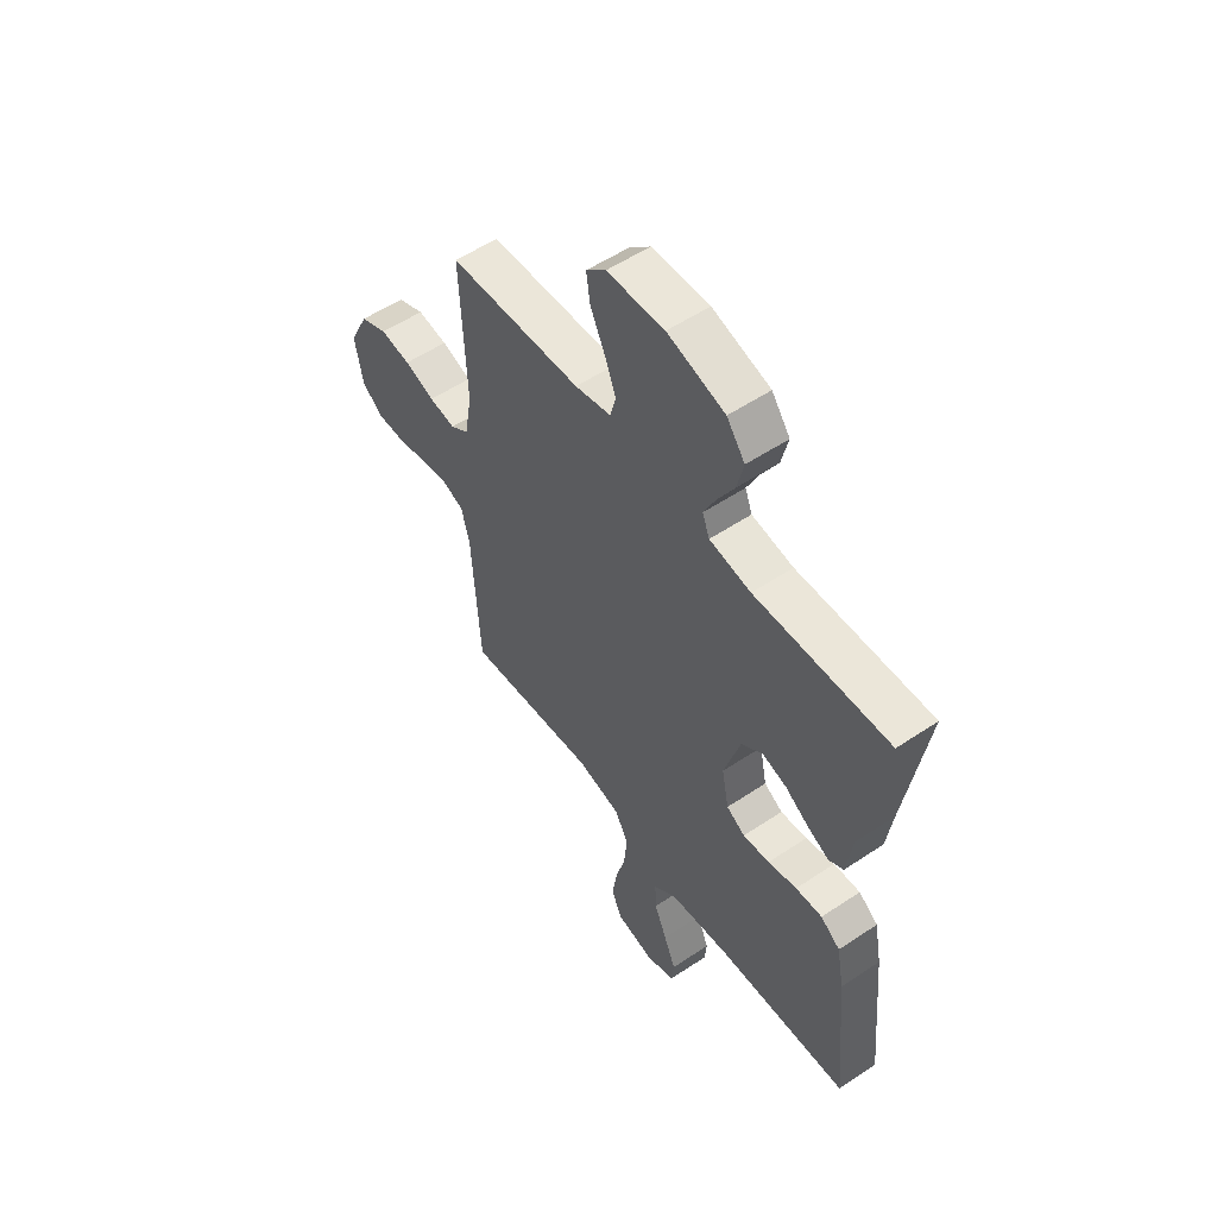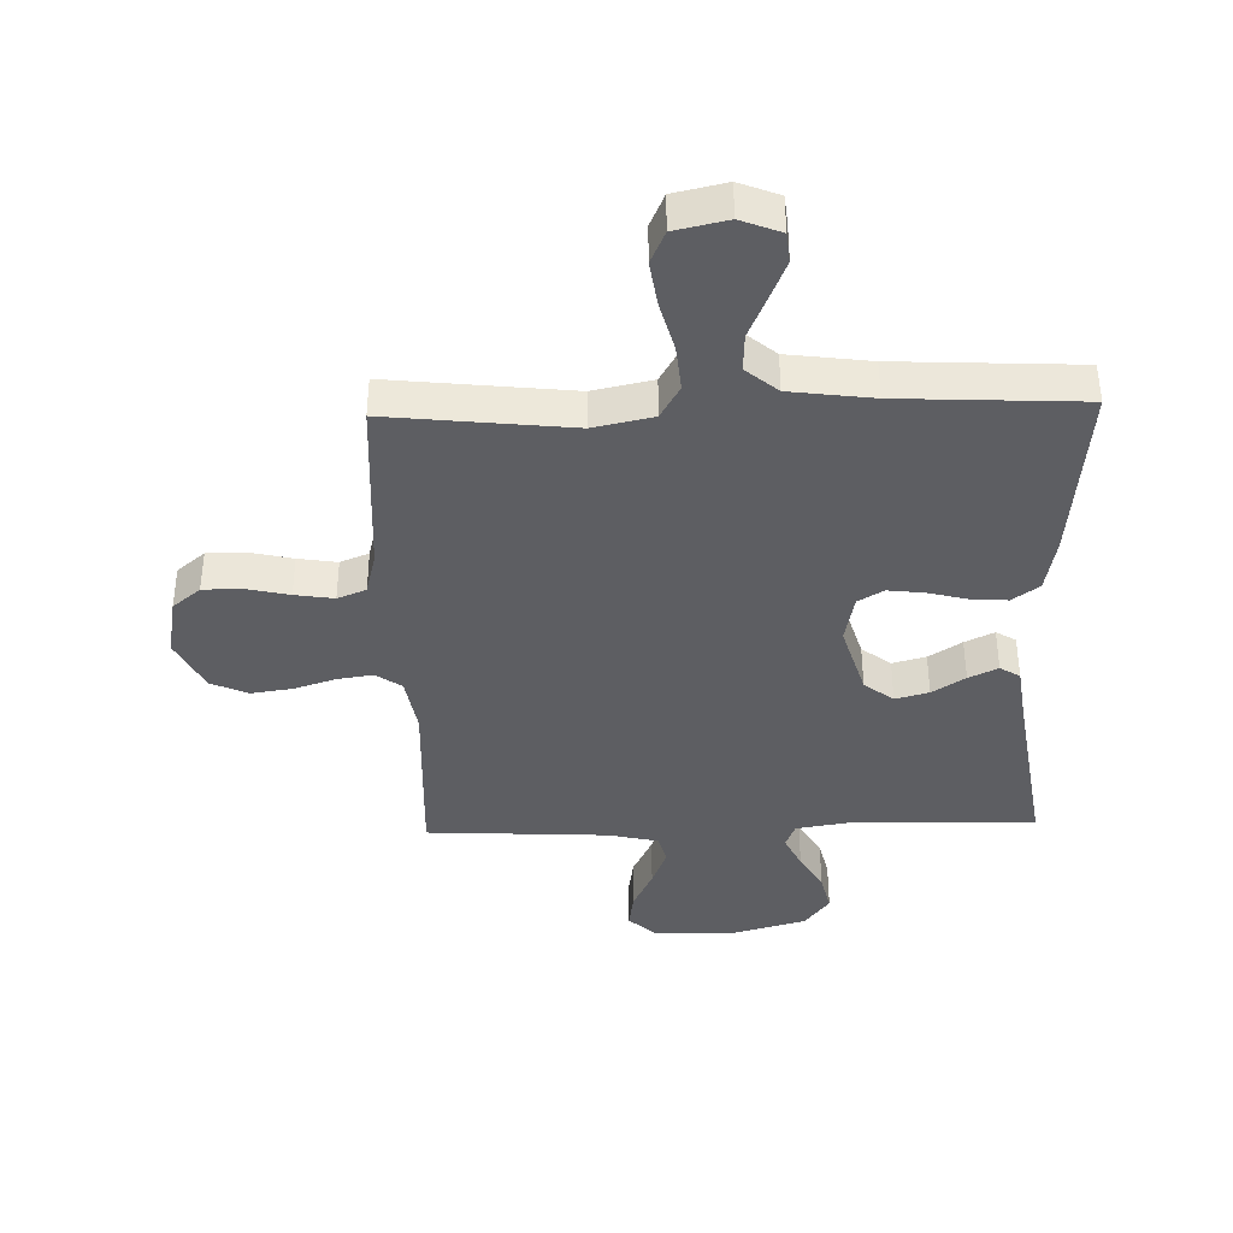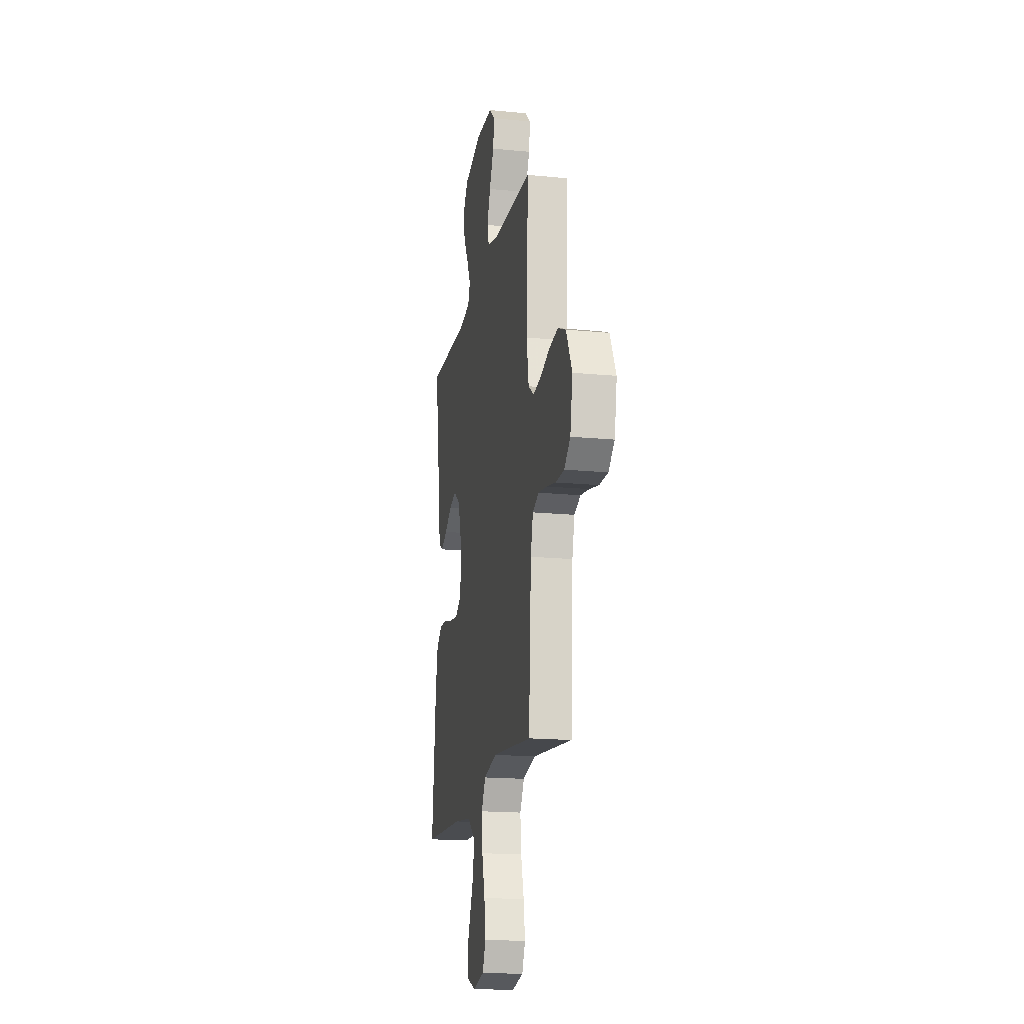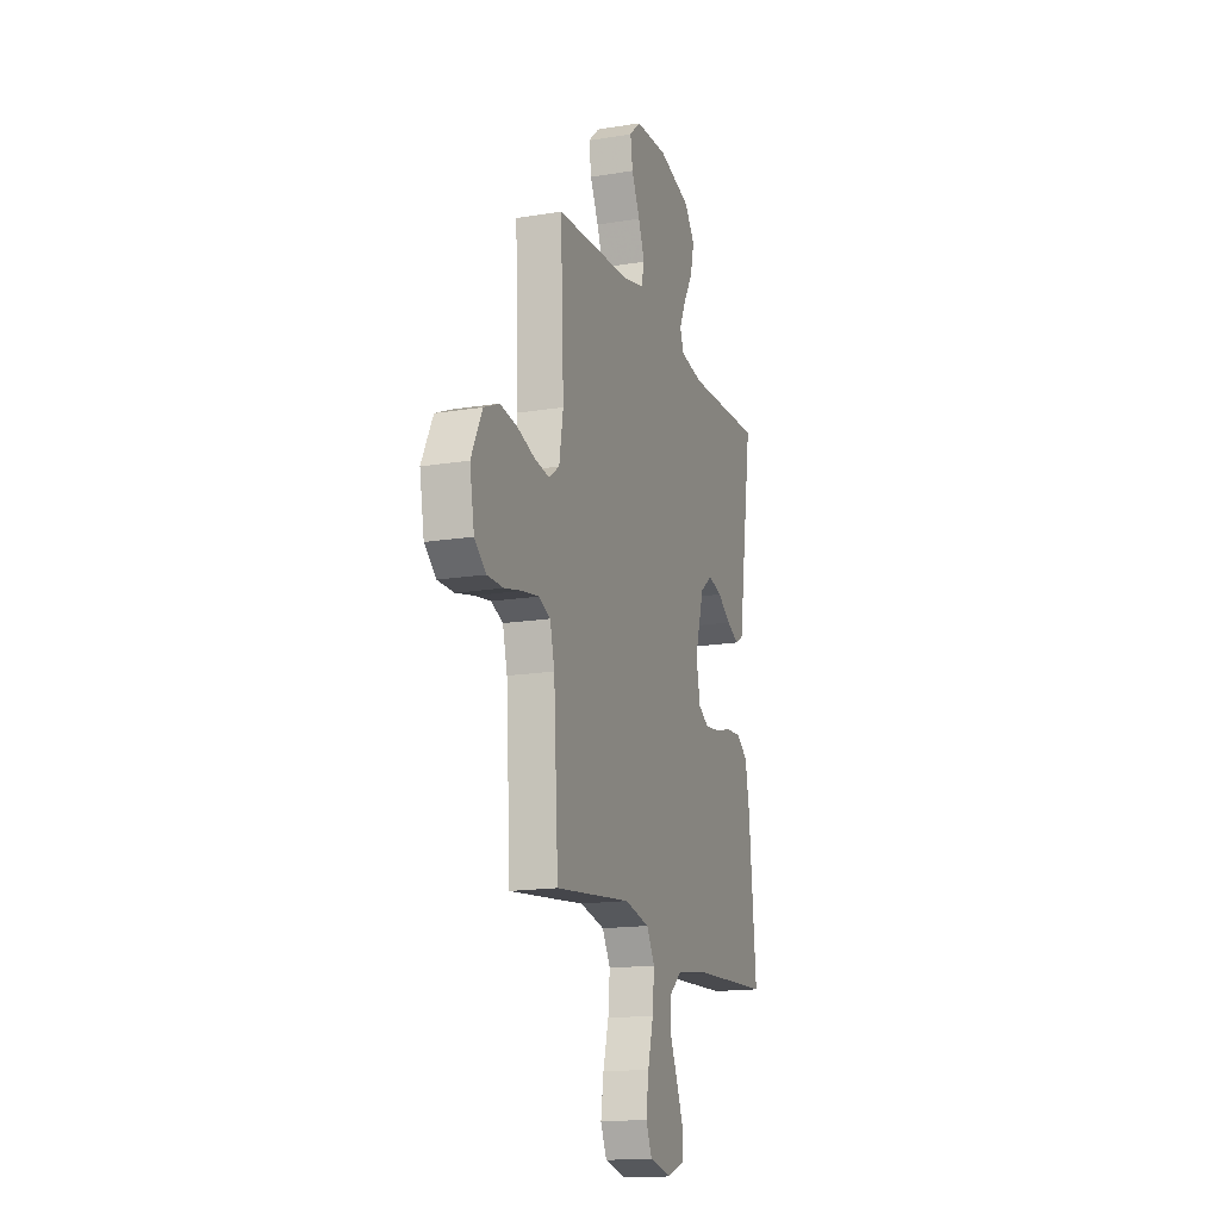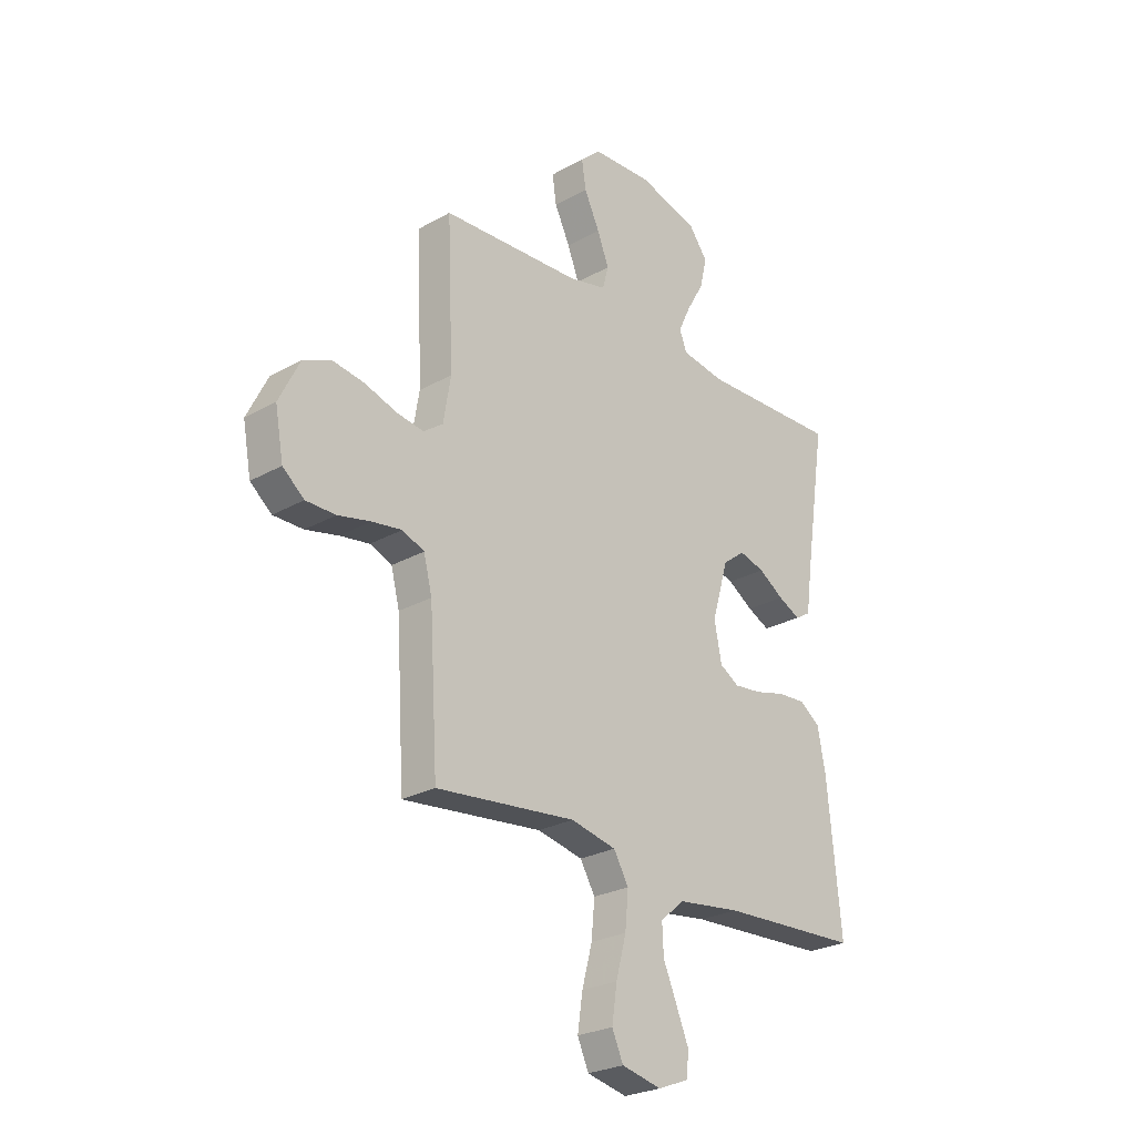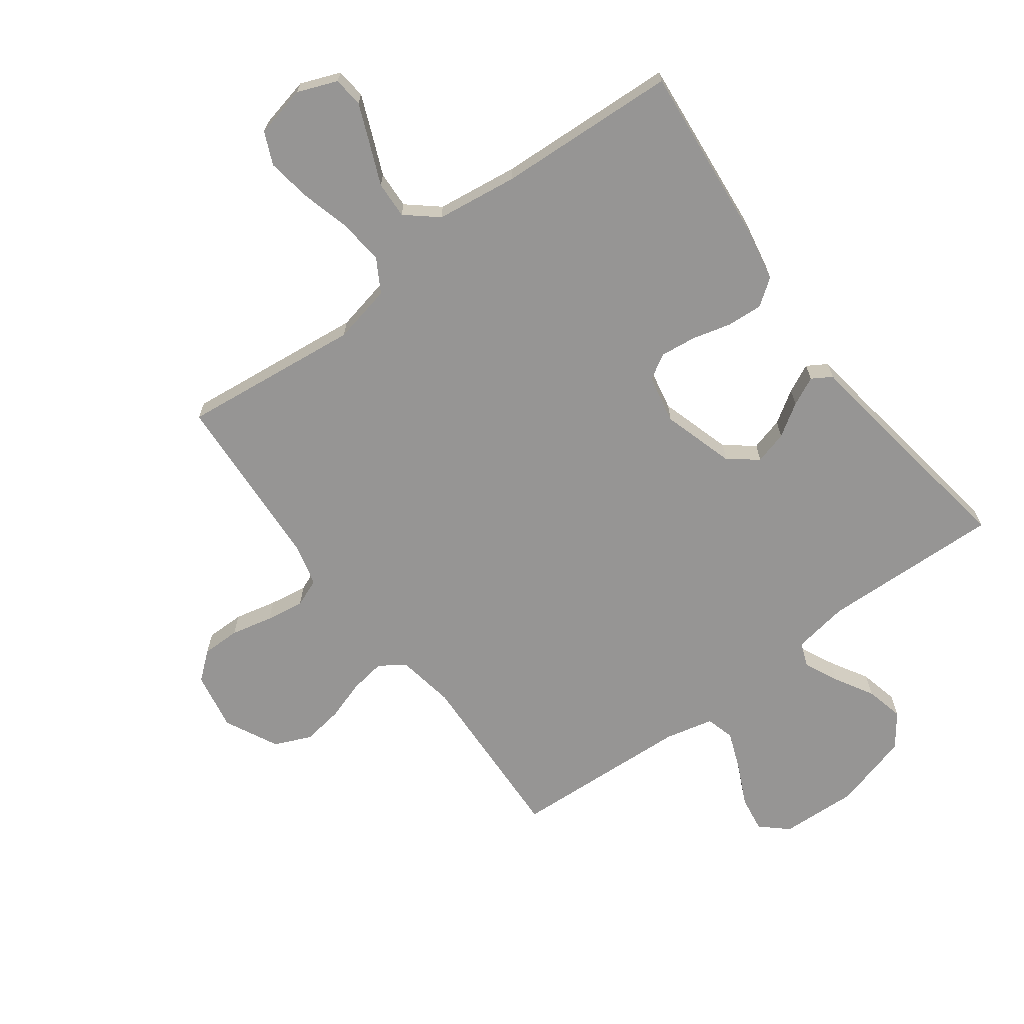
<metadata>
{"format":"obj","ext":"obj","renderer":"f3d","projection":"perspective","resolution":1024,"background":"white","views":[{"elev":55.2,"azim":-125.2,"up":"+Z"},{"elev":-39.0,"azim":-178.4,"up":"+Y"},{"elev":-17.6,"azim":79.1,"up":"+Z"},{"elev":-16.2,"azim":108.6,"up":"+Z"},{"elev":-25.9,"azim":131.9,"up":"+Z"},{"elev":-67.6,"azim":-143.4,"up":"+Y"}]}
</metadata>
<code>
v -0.5 0.07 0.5
v -0.2 0.07 0.49
v -0.107 0.07 0.505
v -0.091 0.07 0.546
v -0.118 0.07 0.603
v -0.155 0.07 0.667
v -0.17 0.07 0.731
v -0.129 0.07 0.786
v 0 0.07 0.822
v 0.129 0.07 0.816
v 0.173 0.07 0.776
v 0.164 0.07 0.716
v 0.131 0.07 0.647
v 0.106 0.07 0.583
v 0.119 0.07 0.535
v 0.2 0.07 0.516
v 0.5 0.07 0.5
v 0.487 0.07 0.2
v 0.503 0.07 0.105
v 0.545 0.07 0.075
v 0.604 0.07 0.084
v 0.672 0.07 0.106
v 0.74 0.07 0.116
v 0.801 0.07 0.089
v 0.845 0.07 0
v 0.827 0.07 -0.098
v 0.781 0.07 -0.136
v 0.717 0.07 -0.136
v 0.647 0.07 -0.12
v 0.583 0.07 -0.11
v 0.536 0.07 -0.129
v 0.518 0.07 -0.2
v 0.5 0.07 -0.5
v 0.2 0.07 -0.467
v 0.102 0.07 -0.488
v 0.07 0.07 -0.543
v 0.077 0.07 -0.619
v 0.099 0.07 -0.701
v 0.11 0.07 -0.775
v 0.086 0.07 -0.829
v 0 0.07 -0.848
v -0.066 0.07 -0.822
v -0.071 0.07 -0.772
v -0.044 0.07 -0.707
v -0.015 0.07 -0.639
v -0.012 0.07 -0.577
v -0.064 0.07 -0.533
v -0.2 0.07 -0.515
v -0.5 0.07 -0.5
v -0.471 0.07 -0.2
v -0.454 0.07 -0.11
v -0.41 0.07 -0.078
v -0.35 0.07 -0.082
v -0.285 0.07 -0.099
v -0.225 0.07 -0.106
v -0.183 0.07 -0.081
v -0.167 0.07 0
v -0.203 0.07 0.121
v -0.251 0.07 0.158
v -0.306 0.07 0.143
v -0.36 0.07 0.108
v -0.408 0.07 0.085
v -0.441 0.07 0.105
v -0.454 0.07 0.2
v -0.5 0 0.5
v -0.2 0 0.49
v -0.107 0 0.505
v -0.091 0 0.546
v -0.118 0 0.603
v -0.155 0 0.667
v -0.17 0 0.731
v -0.129 0 0.786
v 0 0 0.822
v 0.129 0 0.816
v 0.173 0 0.776
v 0.164 0 0.716
v 0.131 0 0.647
v 0.106 0 0.583
v 0.119 0 0.535
v 0.2 0 0.516
v 0.5 0 0.5
v 0.487 0 0.2
v 0.503 0 0.105
v 0.545 0 0.075
v 0.604 0 0.084
v 0.672 0 0.106
v 0.74 0 0.116
v 0.801 0 0.089
v 0.845 0 0
v 0.827 0 -0.098
v 0.781 0 -0.136
v 0.717 0 -0.136
v 0.647 0 -0.12
v 0.583 0 -0.11
v 0.536 0 -0.129
v 0.518 0 -0.2
v 0.5 0 -0.5
v 0.2 0 -0.467
v 0.102 0 -0.488
v 0.07 0 -0.543
v 0.077 0 -0.619
v 0.099 0 -0.701
v 0.11 0 -0.775
v 0.086 0 -0.829
v 0 0 -0.848
v -0.066 0 -0.822
v -0.071 0 -0.772
v -0.044 0 -0.707
v -0.015 0 -0.639
v -0.012 0 -0.577
v -0.064 0 -0.533
v -0.2 0 -0.515
v -0.5 0 -0.5
v -0.471 0 -0.2
v -0.454 0 -0.11
v -0.41 0 -0.078
v -0.35 0 -0.082
v -0.285 0 -0.099
v -0.225 0 -0.106
v -0.183 0 -0.081
v -0.167 0 0
v -0.203 0 0.121
v -0.251 0 0.158
v -0.306 0 0.143
v -0.36 0 0.108
v -0.408 0 0.085
v -0.441 0 0.105
v -0.454 0 0.2
f 62 63 64
f 61 62 64
f 60 61 64
f 64 1 2
f 60 64 2
f 59 60 2
f 58 59 2 3
f 57 58 3 4
f 52 53 54
f 51 52 54
f 50 51 54
f 49 50 54
f 48 49 54
f 47 48 54 55
f 46 47 55 56
f 43 44 45
f 42 43 45
f 41 42 45
f 40 41 45
f 39 40 45
f 38 39 45
f 37 38 45
f 36 37 45 46
f 46 56 57
f 36 46 57
f 35 36 57
f 32 33 34
f 35 57 4
f 34 35 4
f 32 34 4
f 31 32 4
f 27 28 29
f 26 27 29
f 25 26 29
f 24 25 29
f 23 24 29
f 22 23 29
f 21 22 29
f 20 21 29 30
f 16 17 18
f 15 16 18 19
f 11 12 13
f 10 11 13
f 9 10 13
f 8 9 13
f 7 8 13
f 6 7 13
f 5 6 13
f 5 13 14
f 4 5 14 15
f 19 20 30 31
f 4 15 19 31
f 128 127 126
f 128 126 125
f 128 125 124
f 66 65 128
f 66 128 124
f 66 124 123
f 67 66 123 122
f 68 67 122 121
f 118 117 116
f 118 116 115
f 118 115 114
f 118 114 113
f 118 113 112
f 119 118 112 111
f 120 119 111 110
f 109 108 107
f 109 107 106
f 109 106 105
f 109 105 104
f 109 104 103
f 109 103 102
f 109 102 101
f 110 109 101 100
f 121 120 110
f 121 110 100
f 121 100 99
f 98 97 96
f 68 121 99
f 68 99 98
f 68 98 96
f 68 96 95
f 93 92 91
f 93 91 90
f 93 90 89
f 93 89 88
f 93 88 87
f 93 87 86
f 93 86 85
f 94 93 85 84
f 82 81 80
f 83 82 80 79
f 77 76 75
f 77 75 74
f 77 74 73
f 77 73 72
f 77 72 71
f 77 71 70
f 77 70 69
f 78 77 69
f 79 78 69 68
f 95 94 84 83
f 95 83 79 68
f 1 65 66 2
f 2 66 67 3
f 3 67 68 4
f 4 68 69 5
f 5 69 70 6
f 6 70 71 7
f 7 71 72 8
f 8 72 73 9
f 9 73 74 10
f 10 74 75 11
f 11 75 76 12
f 12 76 77 13
f 13 77 78 14
f 14 78 79 15
f 15 79 80 16
f 16 80 81 17
f 17 81 82 18
f 18 82 83 19
f 19 83 84 20
f 20 84 85 21
f 21 85 86 22
f 22 86 87 23
f 23 87 88 24
f 24 88 89 25
f 25 89 90 26
f 26 90 91 27
f 27 91 92 28
f 28 92 93 29
f 29 93 94 30
f 30 94 95 31
f 31 95 96 32
f 32 96 97 33
f 33 97 98 34
f 34 98 99 35
f 35 99 100 36
f 36 100 101 37
f 37 101 102 38
f 38 102 103 39
f 39 103 104 40
f 40 104 105 41
f 41 105 106 42
f 42 106 107 43
f 43 107 108 44
f 44 108 109 45
f 45 109 110 46
f 46 110 111 47
f 47 111 112 48
f 48 112 113 49
f 49 113 114 50
f 50 114 115 51
f 51 115 116 52
f 52 116 117 53
f 53 117 118 54
f 54 118 119 55
f 55 119 120 56
f 56 120 121 57
f 57 121 122 58
f 58 122 123 59
f 59 123 124 60
f 60 124 125 61
f 61 125 126 62
f 62 126 127 63
f 63 127 128 64
f 64 128 65 1

</code>
